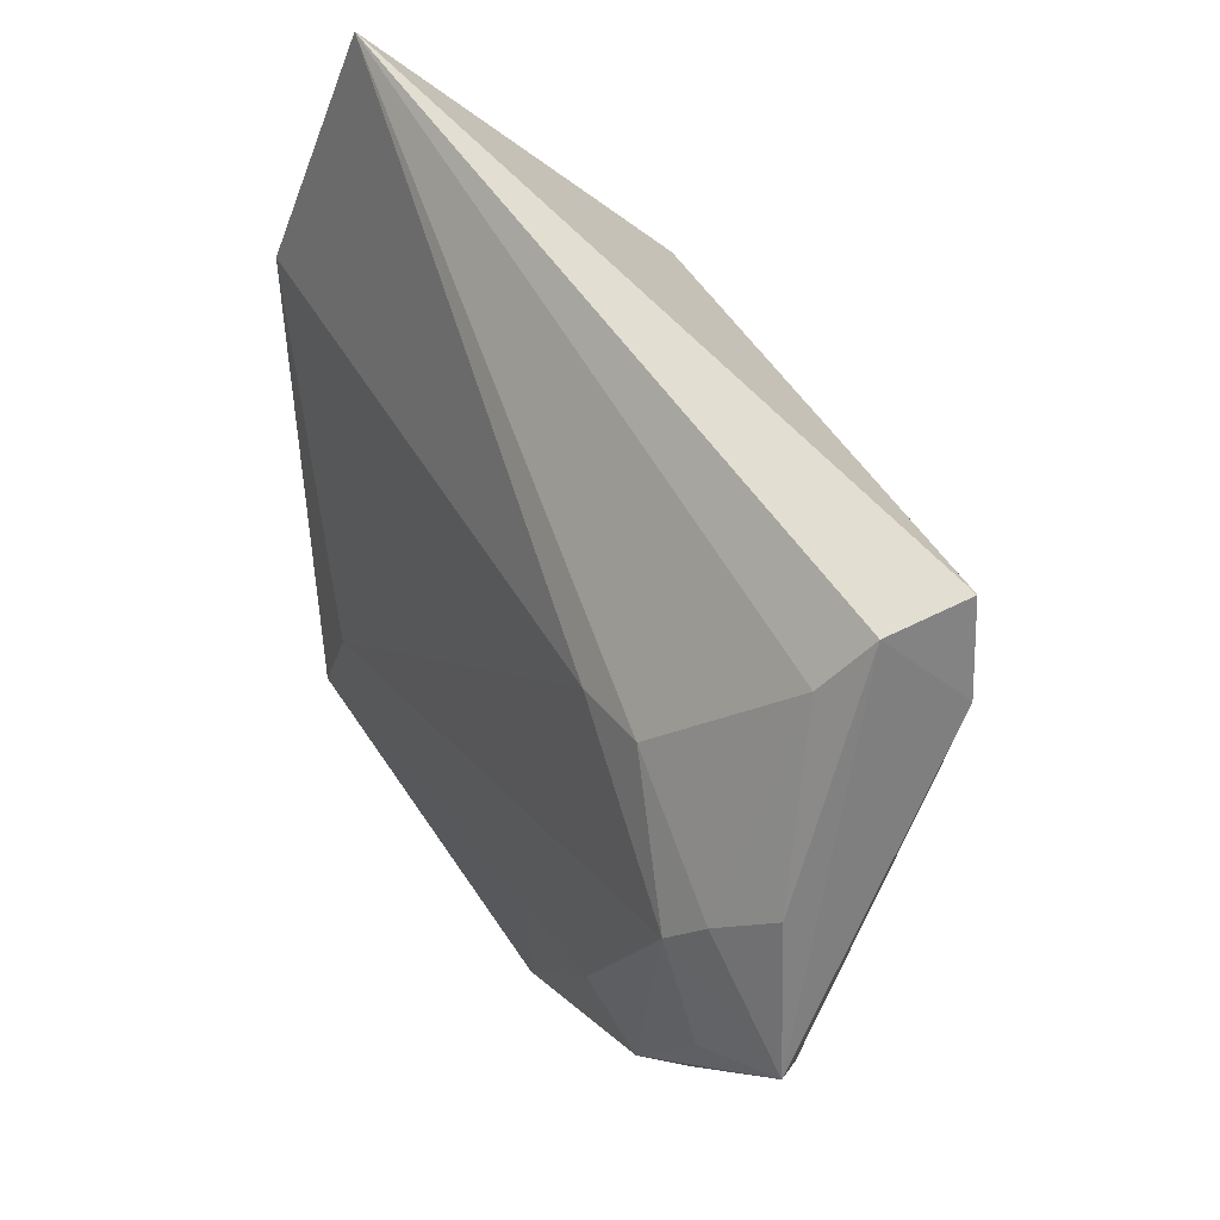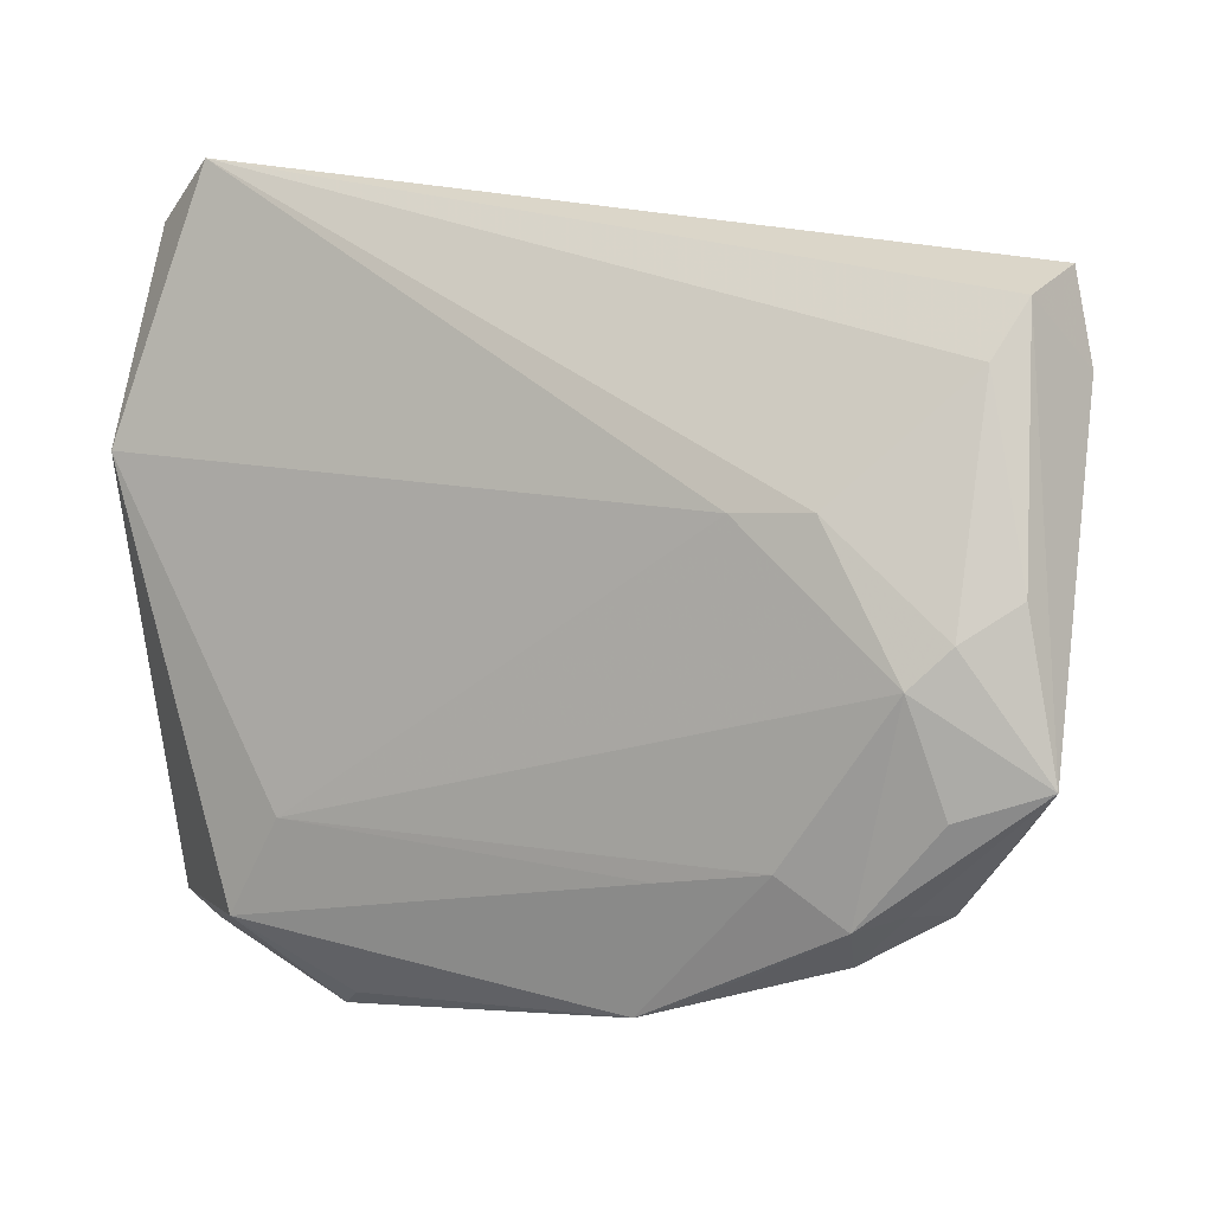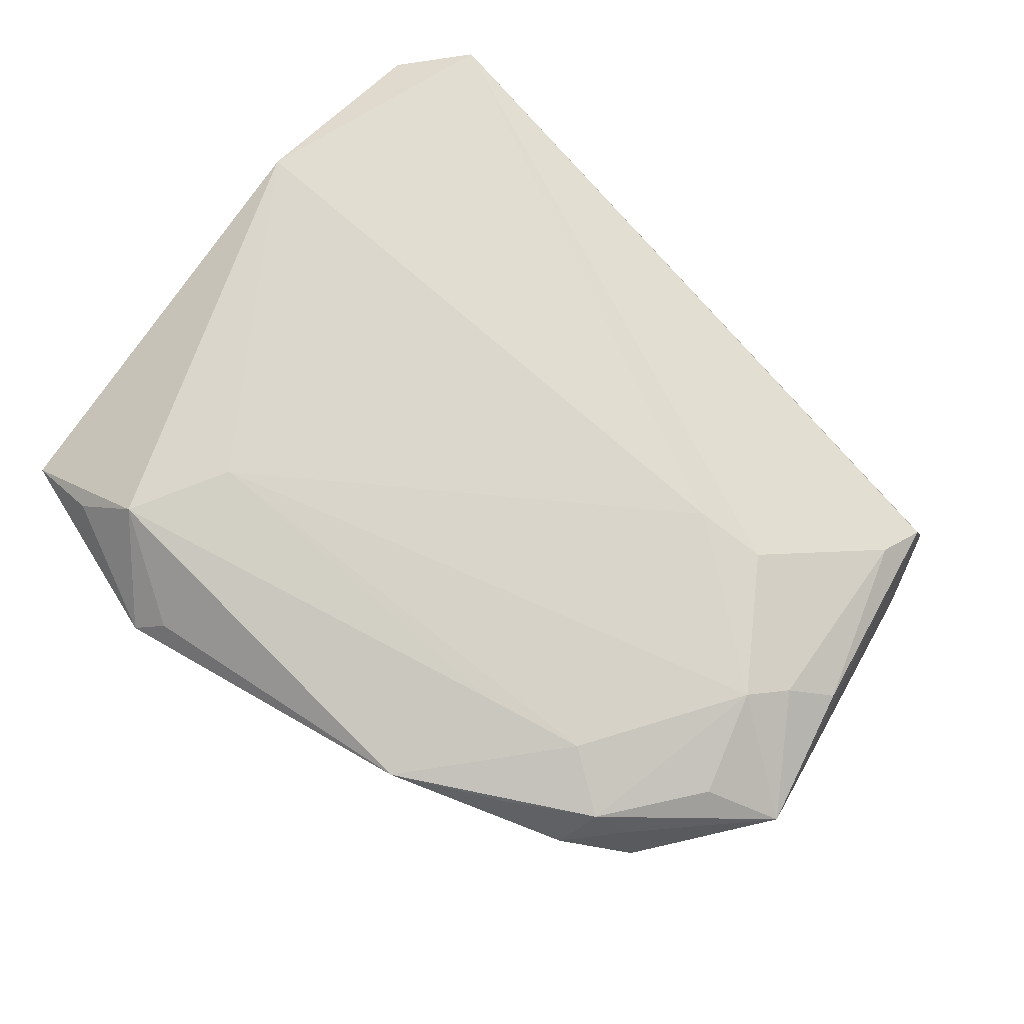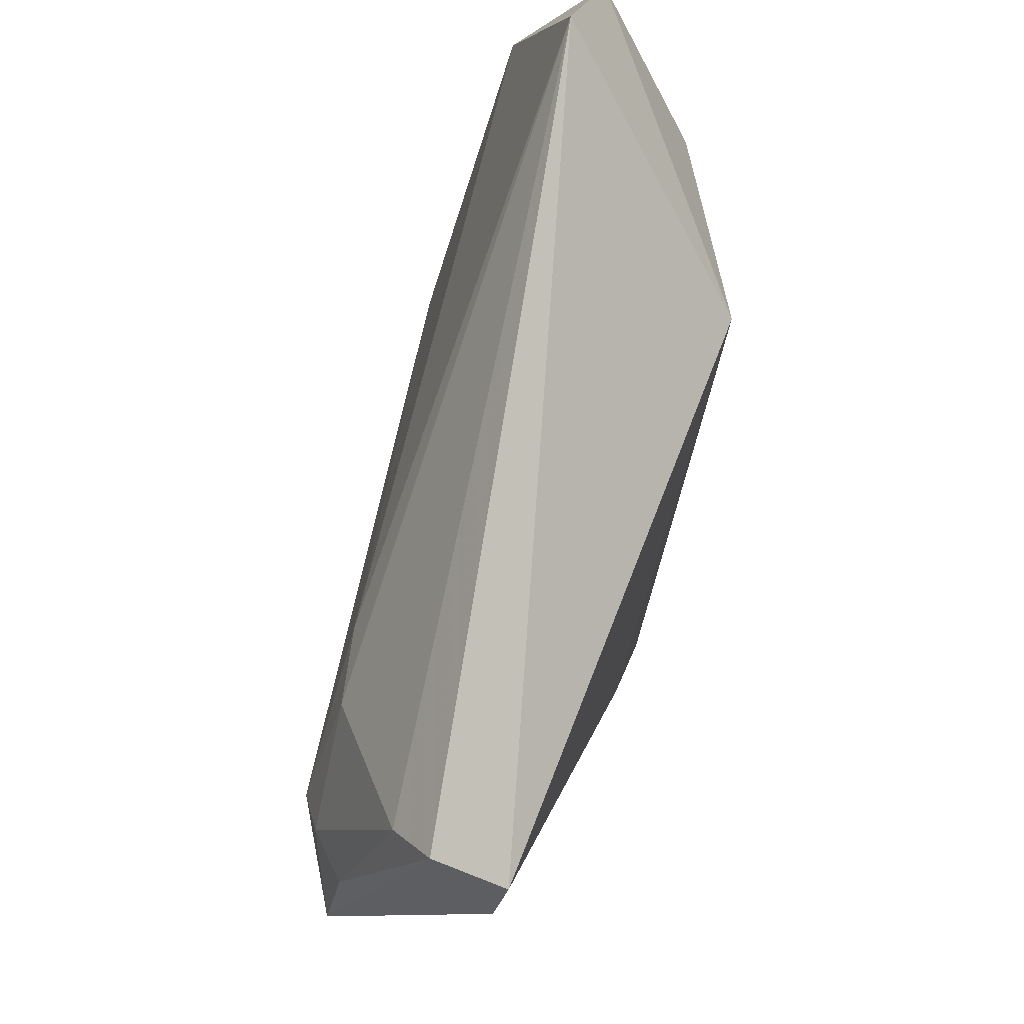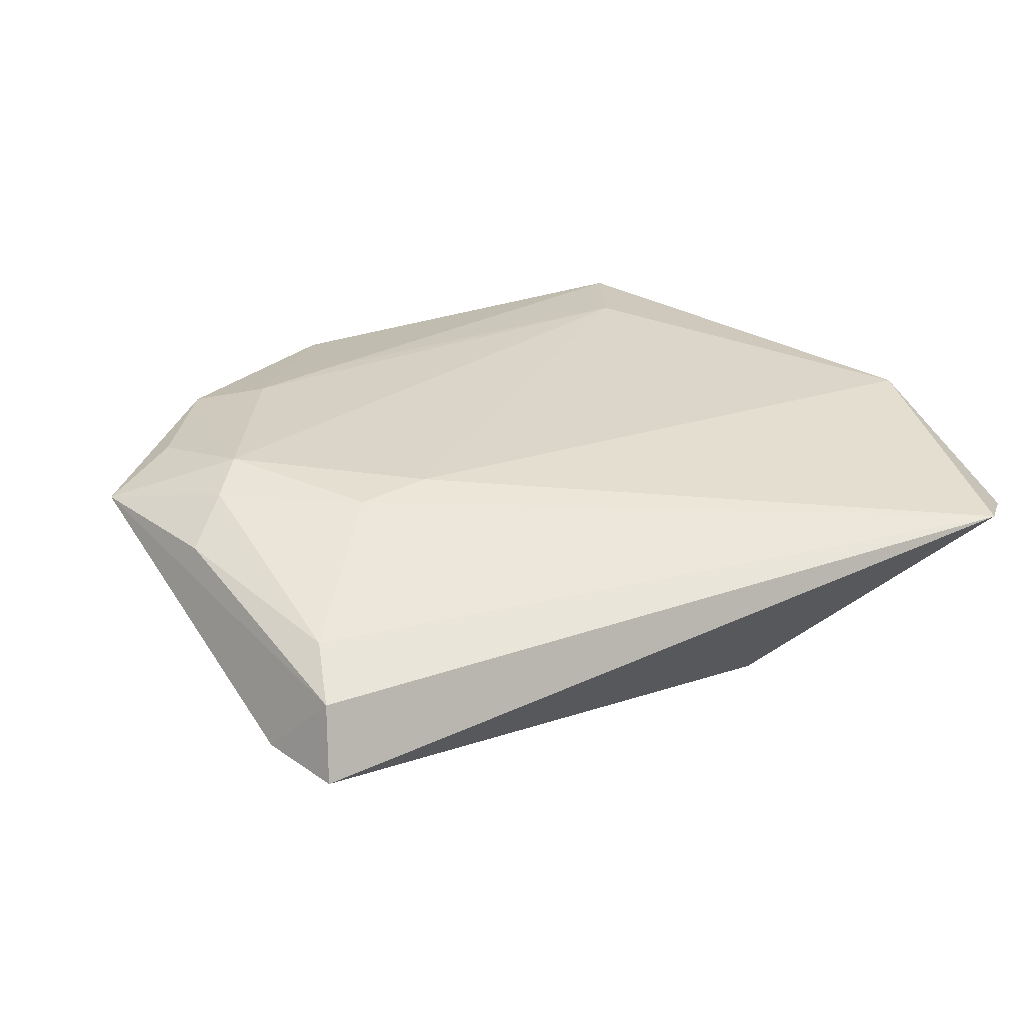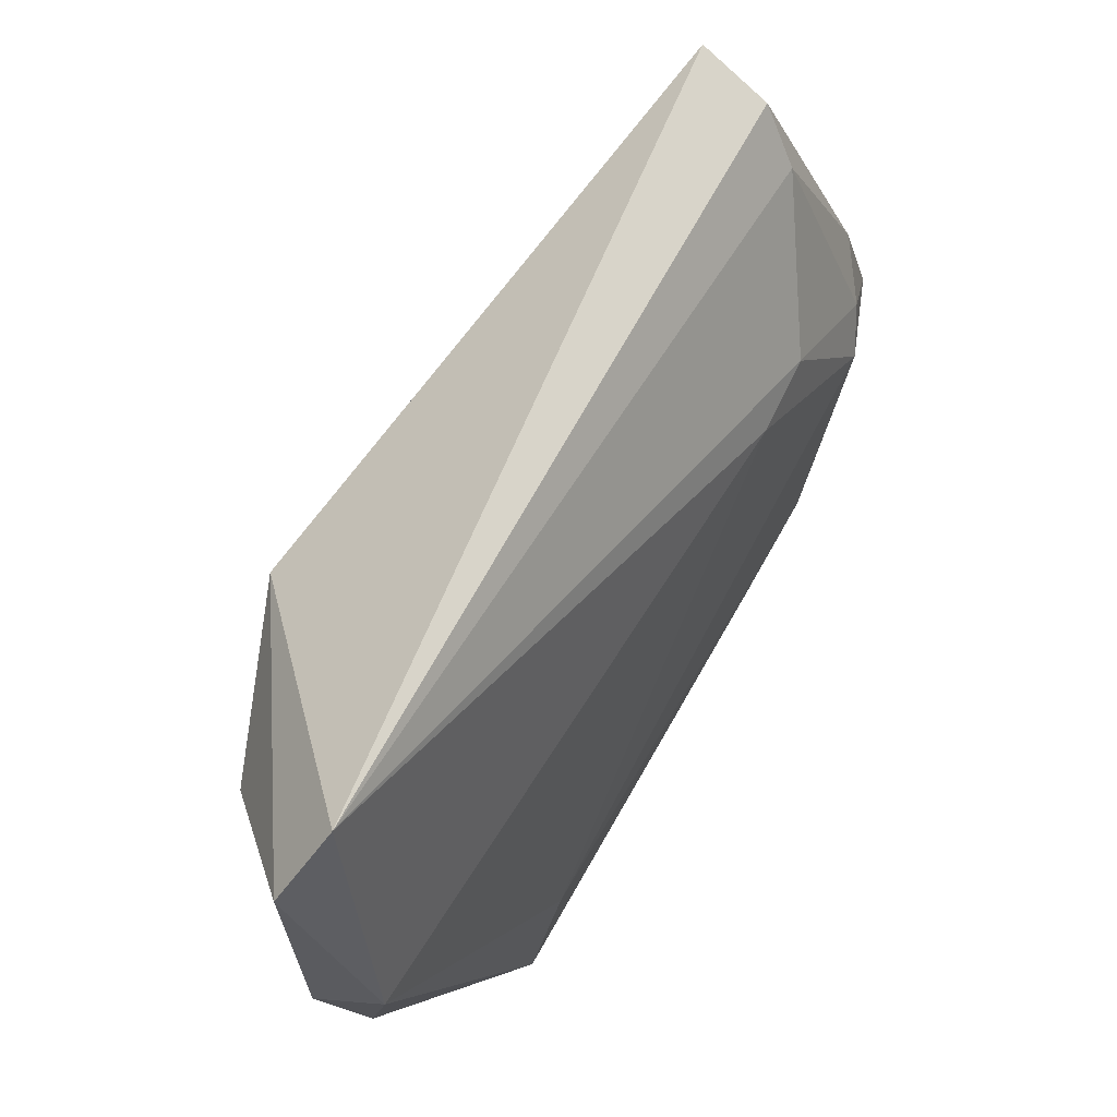
<metadata>
{"format":"obj","ext":"obj","renderer":"f3d","projection":"perspective","resolution":1024,"background":"white","views":[{"elev":45.1,"azim":63.1,"up":"+Y"},{"elev":13.2,"azim":29.5,"up":"+Y"},{"elev":80.0,"azim":40.4,"up":"+Z"},{"elev":79.2,"azim":105.2,"up":"+Y"},{"elev":21.6,"azim":150.2,"up":"+Z"},{"elev":71.2,"azim":-56.4,"up":"+Y"}]}
</metadata>
<code>
v 0.04312 0.0293 0.001872
v 0.05437 -0.009968 0.009383
v 0.0492 -0.01654 0.004605
v 0.04502 -0.01338 0.0135
v 0.0427 -0.02562 0.004848
v 0.04044 -0.02406 0.01138
v 0.03434 -0.0307 0.01072
v 0.03588 -0.02547 0.01521
v 0.04621 0.03766 -0.0122
v 0.01632 -0.01888 -0.01865
v -0.05204 -0.03826 0.006958
v -0.04119 0.02064 -0.01161
v 0.04897 0.02727 -0.01112
v 0.04432 -0.006905 -0.004193
v -0.04068 -0.04186 0.006393
v 0.0255 -0.03168 0.01515
v 0.01803 -0.0301 -0.01704
v 0.02825 -0.02019 0.01703
v 0.007343 -0.03552 -0.02001
v -0.04676 0.04597 0.006002
v 0.04083 -0.0005696 0.01518
v 0.01544 -0.02301 0.01769
v -0.02634 -0.03553 -0.01953
v 0.04521 0.03538 -0.003191
v -0.04273 -0.03833 0.01299
v -0.0149 -0.03721 -0.01517
v 0.03012 -0.02185 -0.01016
v -0.02344 -0.04323 0.01419
v -0.03596 -0.03478 0.02001
v -0.02941 -0.0226 0.01985
v 0.01223 -0.03856 0.01607
v 0.04994 0.007844 0.007659
v -0.04518 0.02128 -0.009354
v -0.02671 -0.04597 0.01152
v 0.02112 0.01448 0.01362
v 0.03019 0.01518 0.01251
v 0.04475 0.003839 0.01249
v -0.0247 0.02339 -0.02001
v -0.05437 0.03853 0.003824
v -0.05437 -0.03522 -0.0001909
v -0.05437 0.01434 0.01465
v -0.02615 -0.044 0.005096
f 33 23 40
f 20 38 39
f 38 33 39
f 33 40 39
f 12 33 38
f 38 23 12
f 12 23 33
f 1 36 37
f 37 32 1
f 1 32 24
f 1 24 20
f 20 36 1
f 20 39 41
f 11 29 41
f 41 39 40
f 41 40 11
f 30 41 29
f 20 24 9
f 9 24 13
f 9 38 20
f 25 29 11
f 23 42 15
f 11 40 15
f 15 40 23
f 2 32 37
f 13 24 2
f 24 32 2
f 29 25 34
f 34 15 42
f 34 25 11
f 11 15 34
f 19 34 42
f 31 34 19
f 19 23 38
f 41 30 35
f 35 36 20
f 20 41 35
f 28 31 29
f 29 34 28
f 28 34 31
f 26 42 23
f 23 19 26
f 26 19 42
f 38 9 10
f 10 19 38
f 10 9 13
f 17 5 19
f 13 14 17
f 14 27 17
f 17 10 13
f 19 10 17
f 22 30 29
f 22 18 30
f 29 31 22
f 31 18 22
f 8 18 31
f 2 4 8
f 30 18 21
f 21 35 30
f 37 36 21
f 36 35 21
f 21 2 37
f 21 4 2
f 21 8 4
f 18 8 21
f 31 19 7
f 19 5 7
f 2 5 3
f 3 14 13
f 13 2 3
f 3 27 14
f 3 17 27
f 5 17 3
f 16 8 31
f 31 7 16
f 16 7 8
f 2 8 6
f 8 7 6
f 6 5 2
f 6 7 5

</code>
